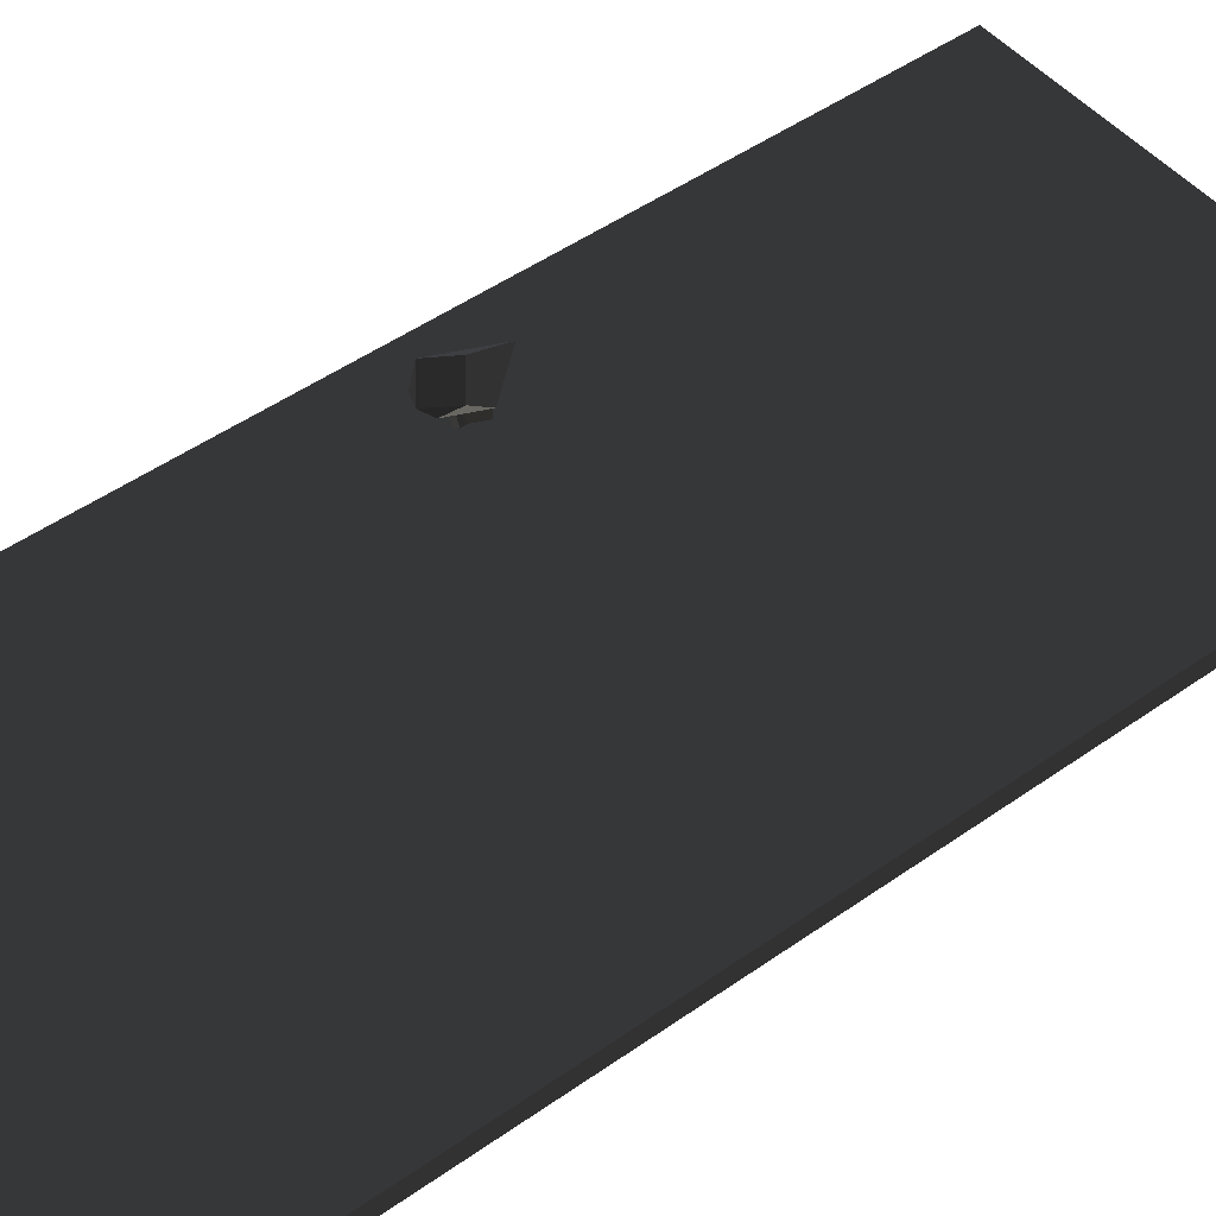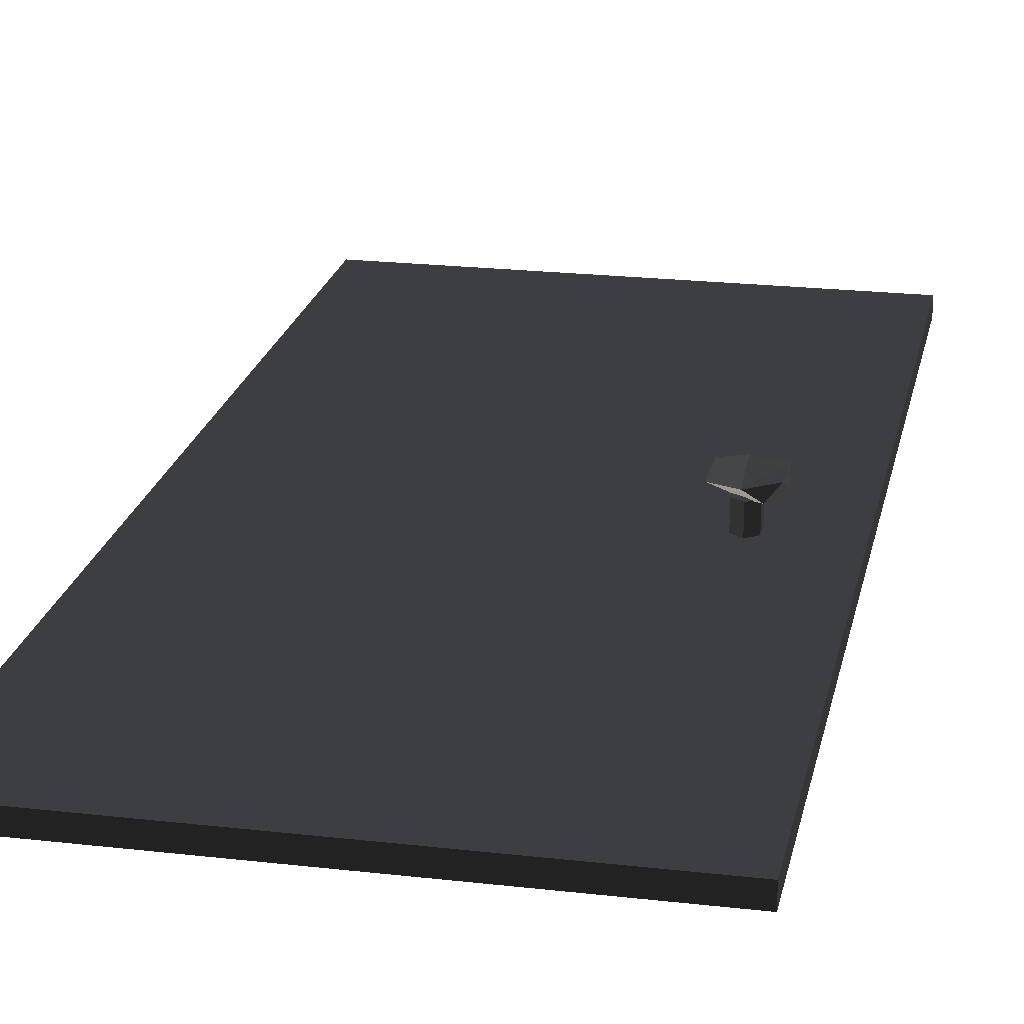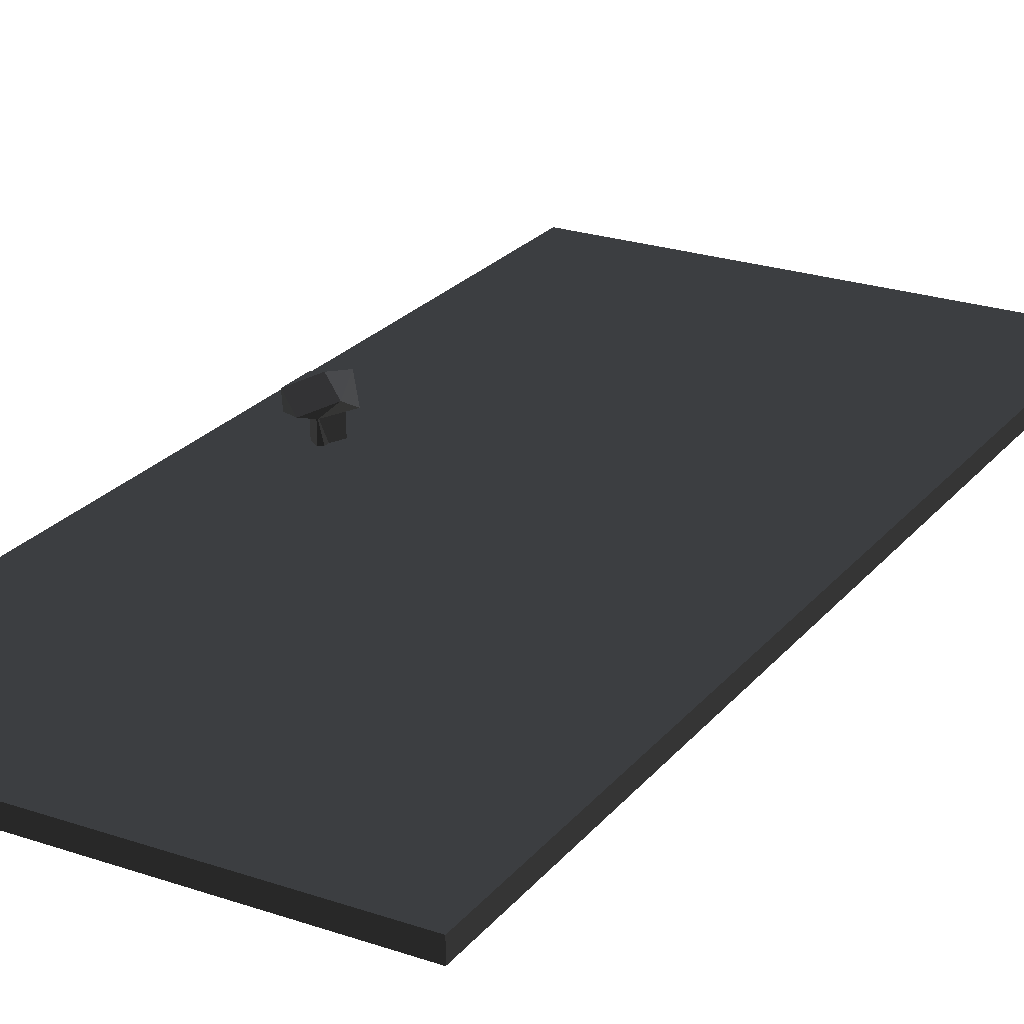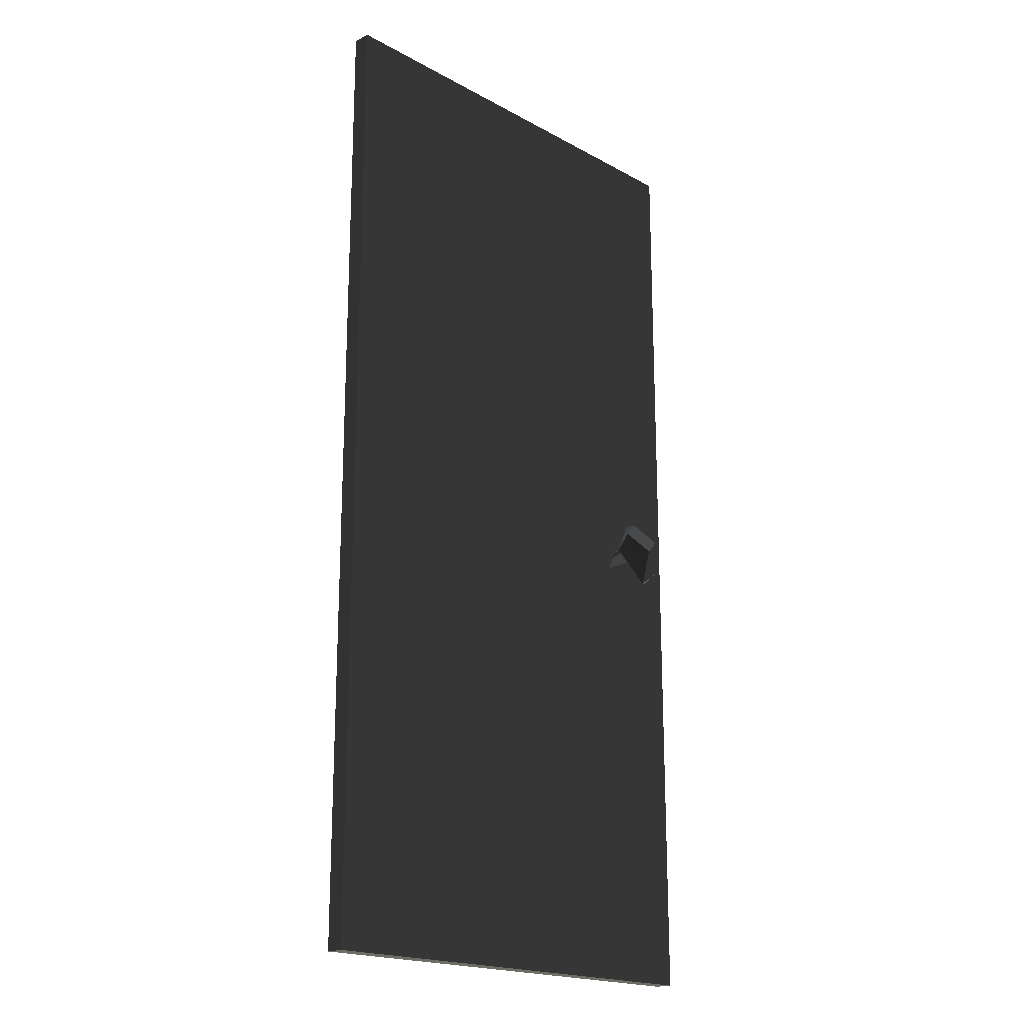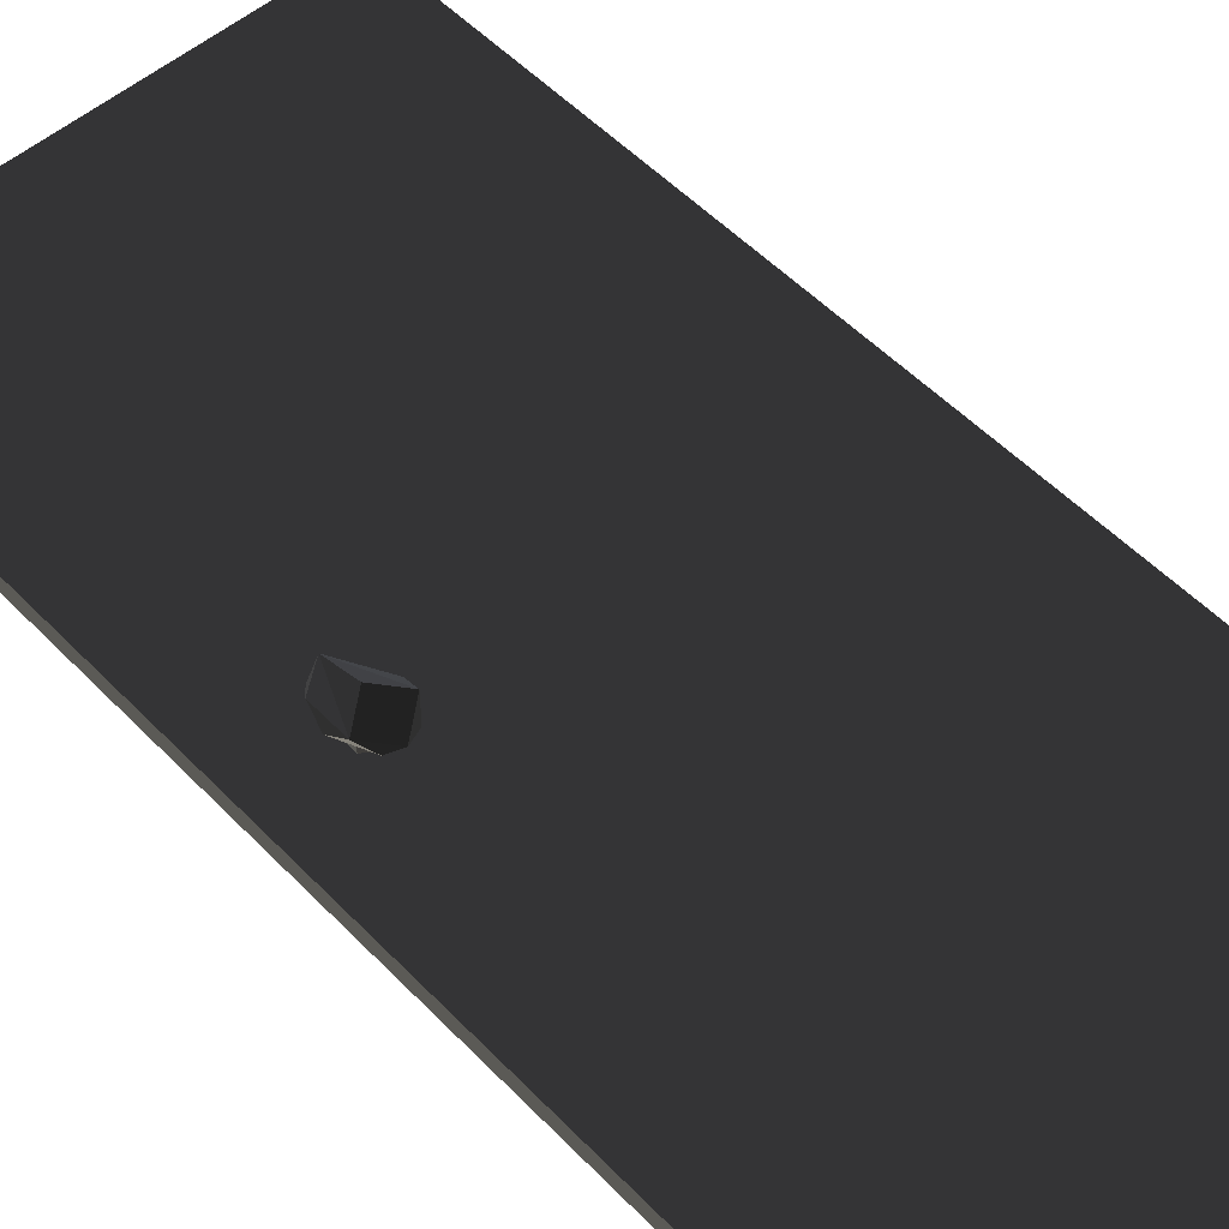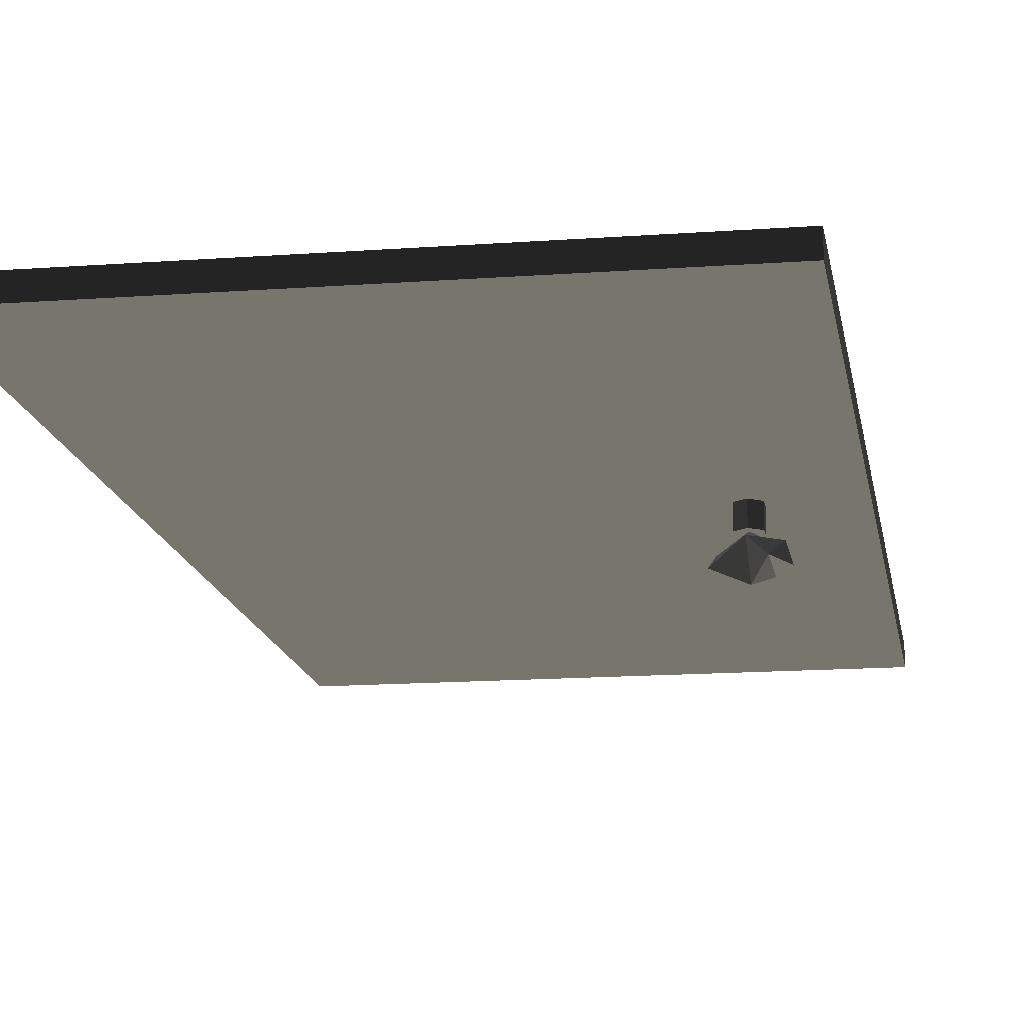
<metadata>
{"format":"obj","ext":"obj","renderer":"f3d","projection":"perspective","resolution":1024,"background":"white","views":[{"elev":48.2,"azim":51.6,"up":"+Y"},{"elev":21.7,"azim":-168.5,"up":"+Y"},{"elev":24.1,"azim":29.3,"up":"+Y"},{"elev":-19.2,"azim":134.3,"up":"+Z"},{"elev":52.9,"azim":-42.4,"up":"+Y"},{"elev":-14.9,"azim":-170.9,"up":"+Y"}]}
</metadata>
<code>
v -116 -32.84 -35.97
v -90.52 -24.76 -3.006
v -116 -32.84 5.827
v -106.6 -40.92 -15.07
v -125.3 -32.84 -15.07
v -106.6 -24.76 -39.2
v -106.6 -16.68 -15.07
v -122.8 -24.76 -27.14
v -88.03 -32.84 -15.07
v -122.8 -24.76 -3.006
v -106.6 -32.84 9.059
v -97.34 -32.84 5.827
v -99.93 -18.63 -12.23
v -106.6 23.5 -7.33
v -113.4 23.5 -12.23
v -106.6 -18.63 -7.33
v -113.4 23.5 -22.04
v -99.93 -18.63 -22.04
v -106.6 23.5 -26.94
v -106.6 -18.63 -17.13
v -99.93 23.5 -22.04
v -113.4 -18.63 -22.04
v -113.4 -18.63 -12.23
v -106.6 -18.63 -26.94
v -106.6 23.5 -17.13
v -116 26.9 -35.98
v -90.52 33.91 -3.022
v -116 26.9 5.811
v -106.6 19.89 -15.09
v -97.34 26.9 5.811
v -106.6 33.91 -39.22
v -106.6 26.9 9.043
v -122.8 33.91 -27.15
v -88.03 26.9 -15.09
v -122.8 33.91 -3.022
v -106.6 40.92 -15.09
v -125.3 26.9 -15.09
v -159.4 6.809 -330
v 159.4 6.809 -330
v 159.4 -5.572 -330
v -159.4 -5.572 -330
v -159.4 -5.572 330
v 159.4 -5.572 330
v 159.4 6.809 330
v -159.4 6.809 330
g group0
g group1
g group2
g group3
g group4
g group5
g group6
g group7
g group8
g group9
g group10
g group11
g group12
g group13
g group14
f 2 7 6
f 11 4 3
f 3 4 1
f 10 3 5
f 1 4 6
f 11 3 10
f 6 10 8
f 2 12 11
f 6 4 9
f 11 7 2
f 9 4 11
f 8 1 6
f 10 5 8
f 10 7 11
f 2 6 9
f 8 5 1
f 12 9 11
f 5 3 1
f 2 9 12
f 6 7 10
g group15
f 14 13 18
f 16 23 20
f 17 15 25
f 23 22 20
f 22 24 20
f 21 14 18
f 15 14 25
f 24 18 20
f 18 13 20
f 19 17 25
f 13 16 20
f 19 21 24
f 14 16 13
f 21 18 24
f 14 15 16
f 15 23 16
f 14 21 25
f 21 19 25
f 15 17 23
f 17 22 23
f 17 19 22
f 19 24 22
g group16
f 32 28 35
f 32 29 28
f 28 29 26
f 35 36 32
f 26 29 31
f 27 36 31
f 33 26 31
f 35 37 33
f 31 29 34
f 32 36 27
f 34 29 32
f 27 34 30
f 31 36 35
f 27 31 34
f 35 28 37
f 31 35 33
f 30 34 32
f 37 28 26
f 27 30 32
f 33 37 26
g group17
f 40 38 41
f 38 40 39
f 42 44 43
f 44 42 45
f 40 42 43
f 42 40 41
f 44 38 39
f 38 44 45
f 42 38 45
f 38 42 41
f 44 40 43
f 40 44 39

</code>
